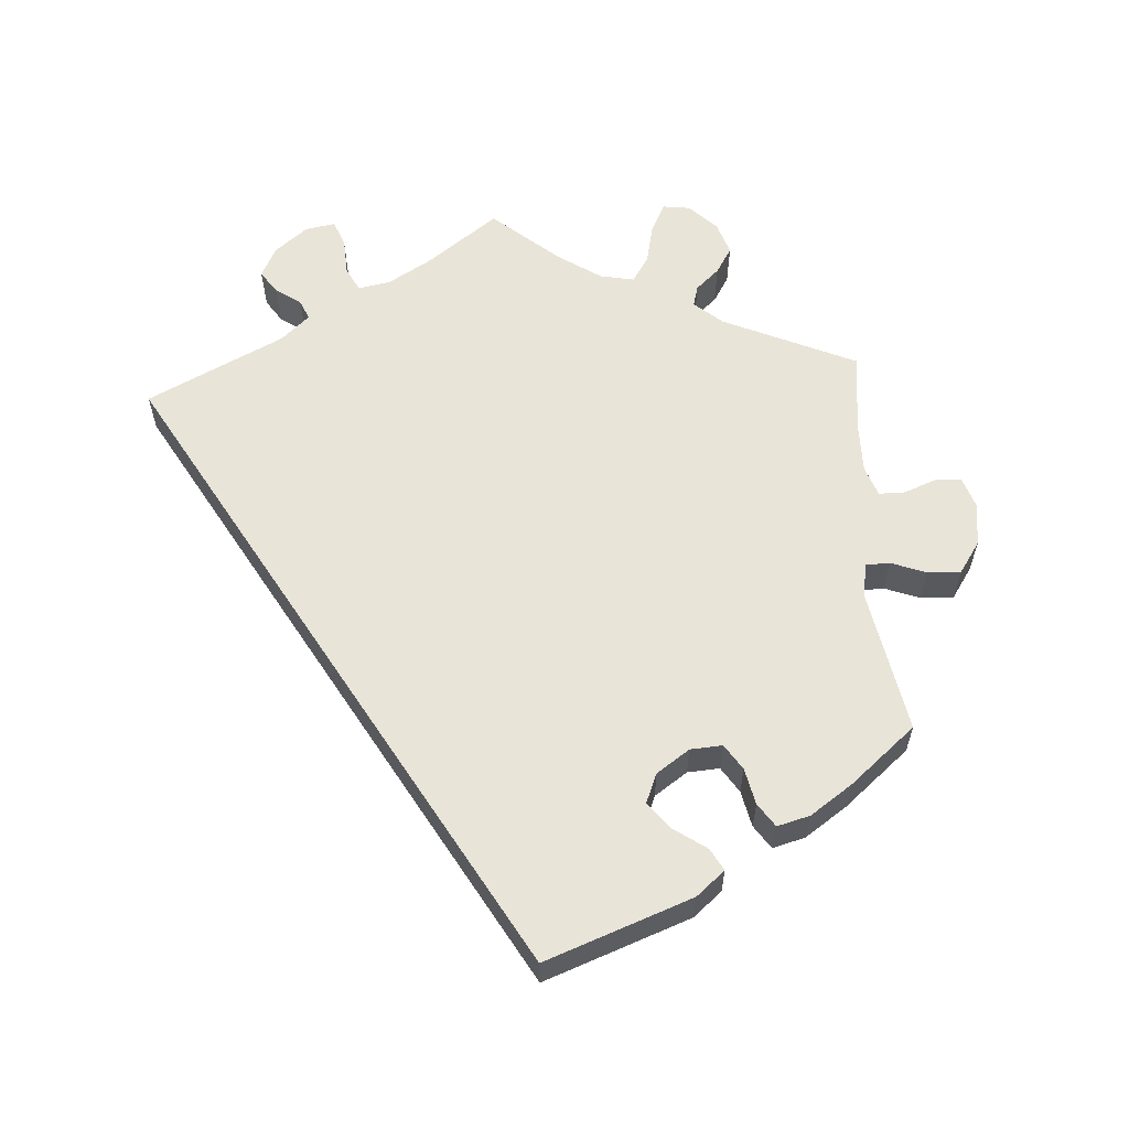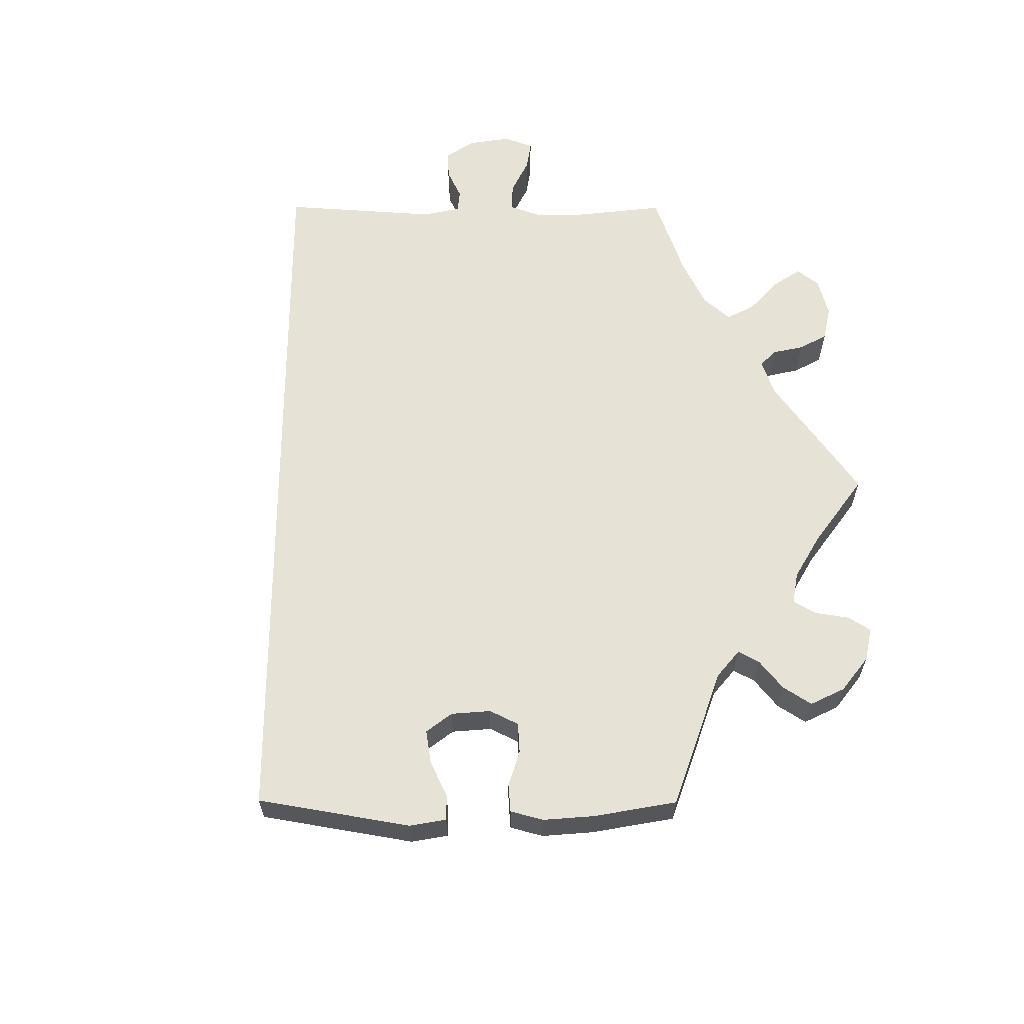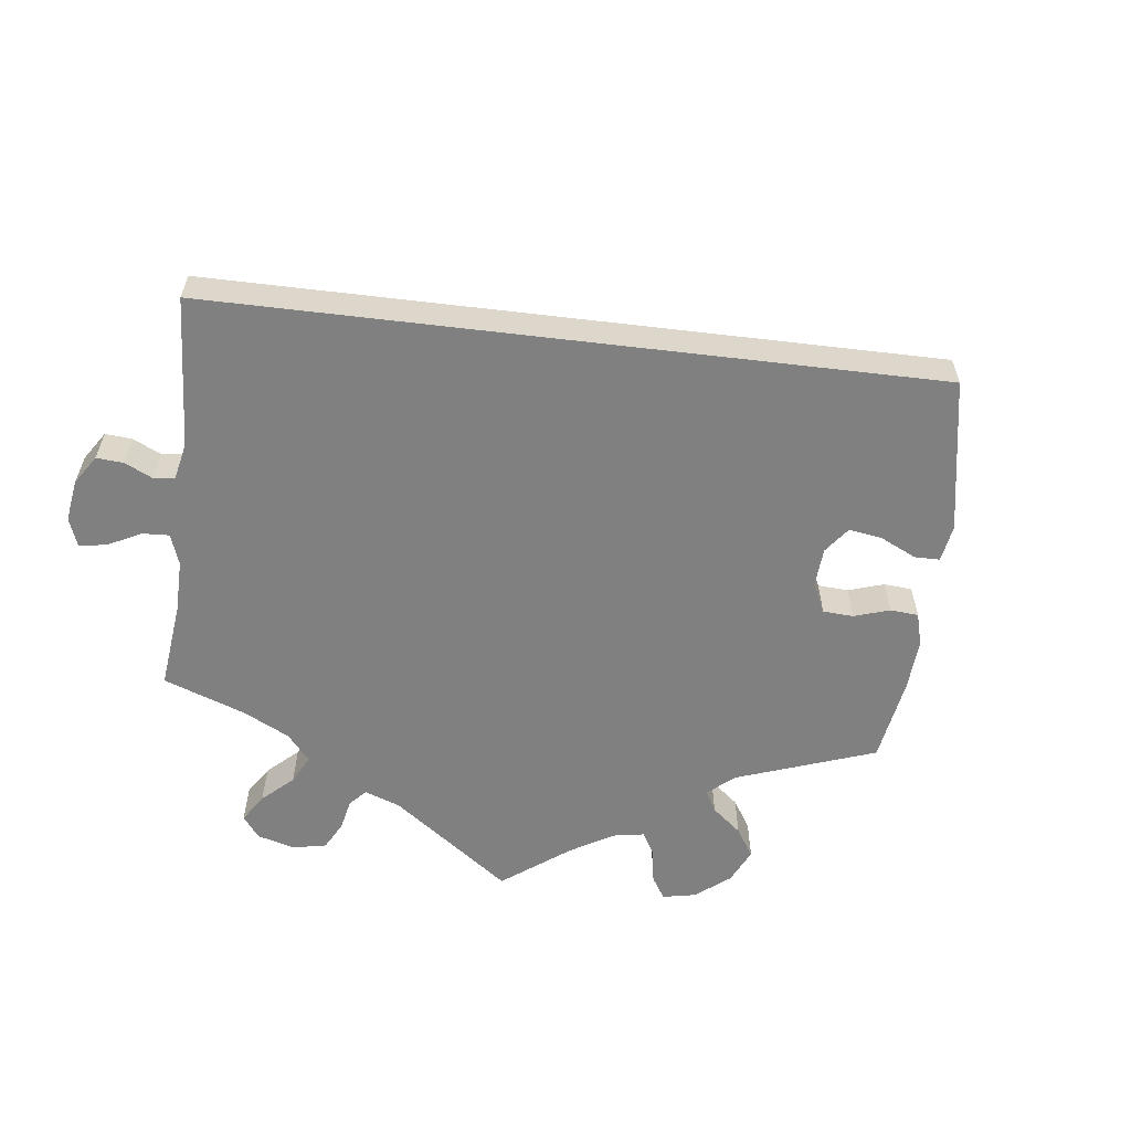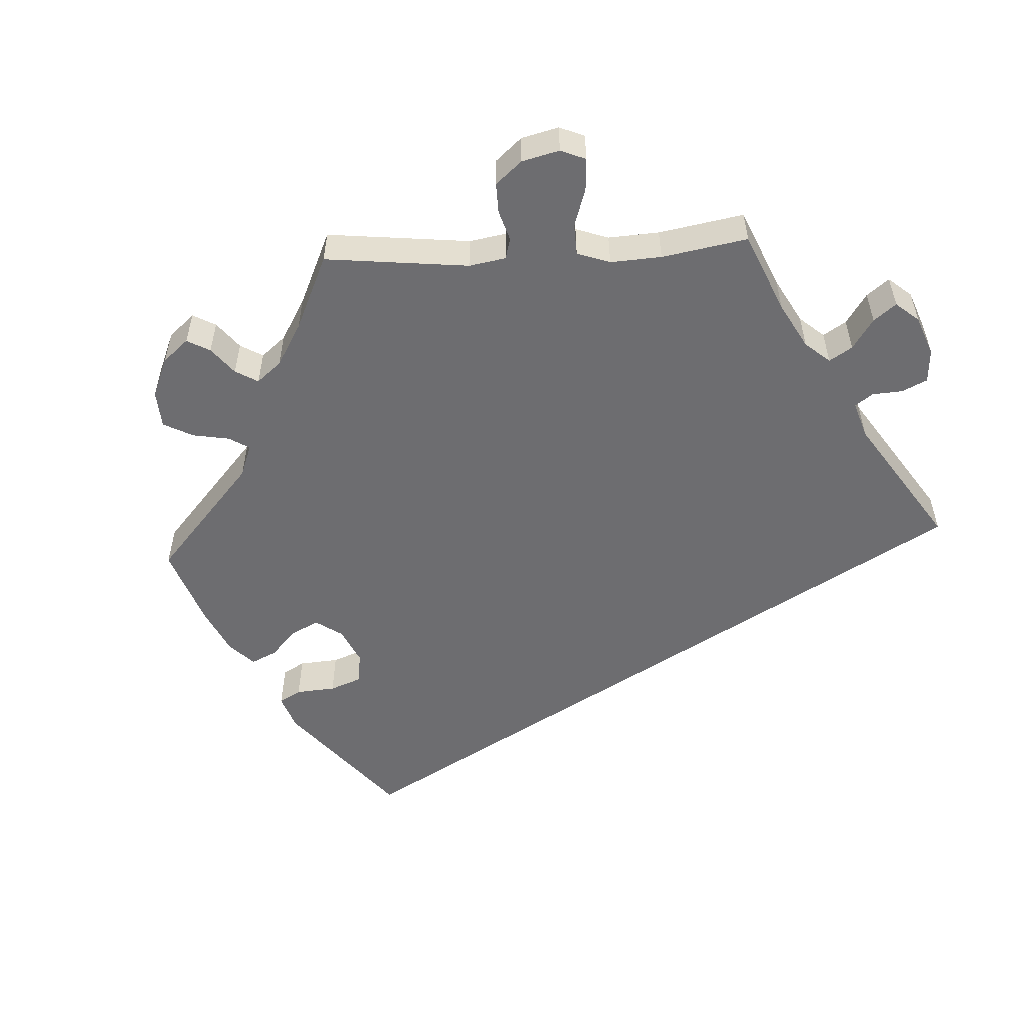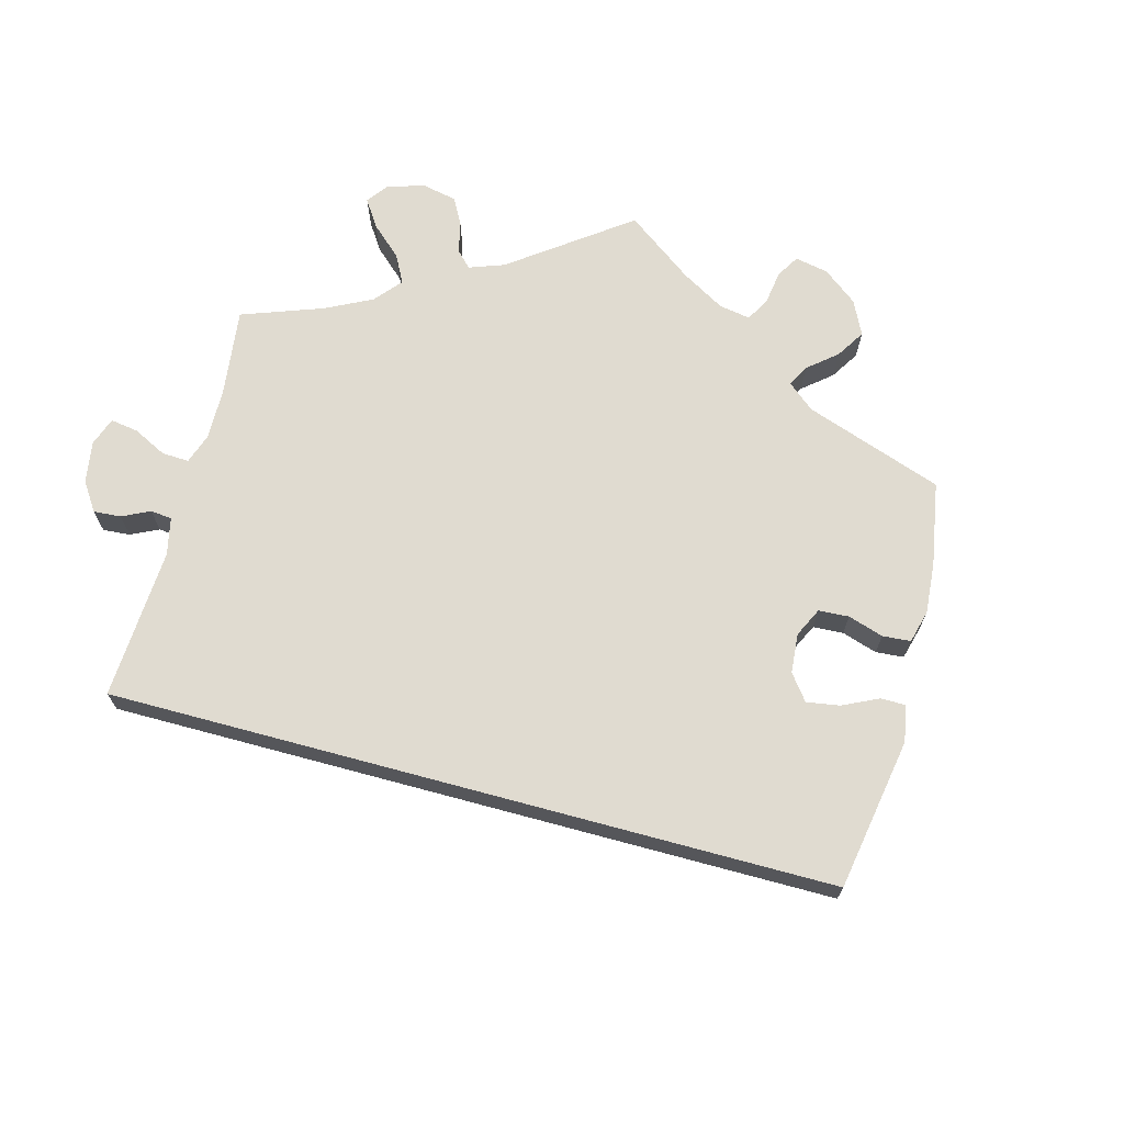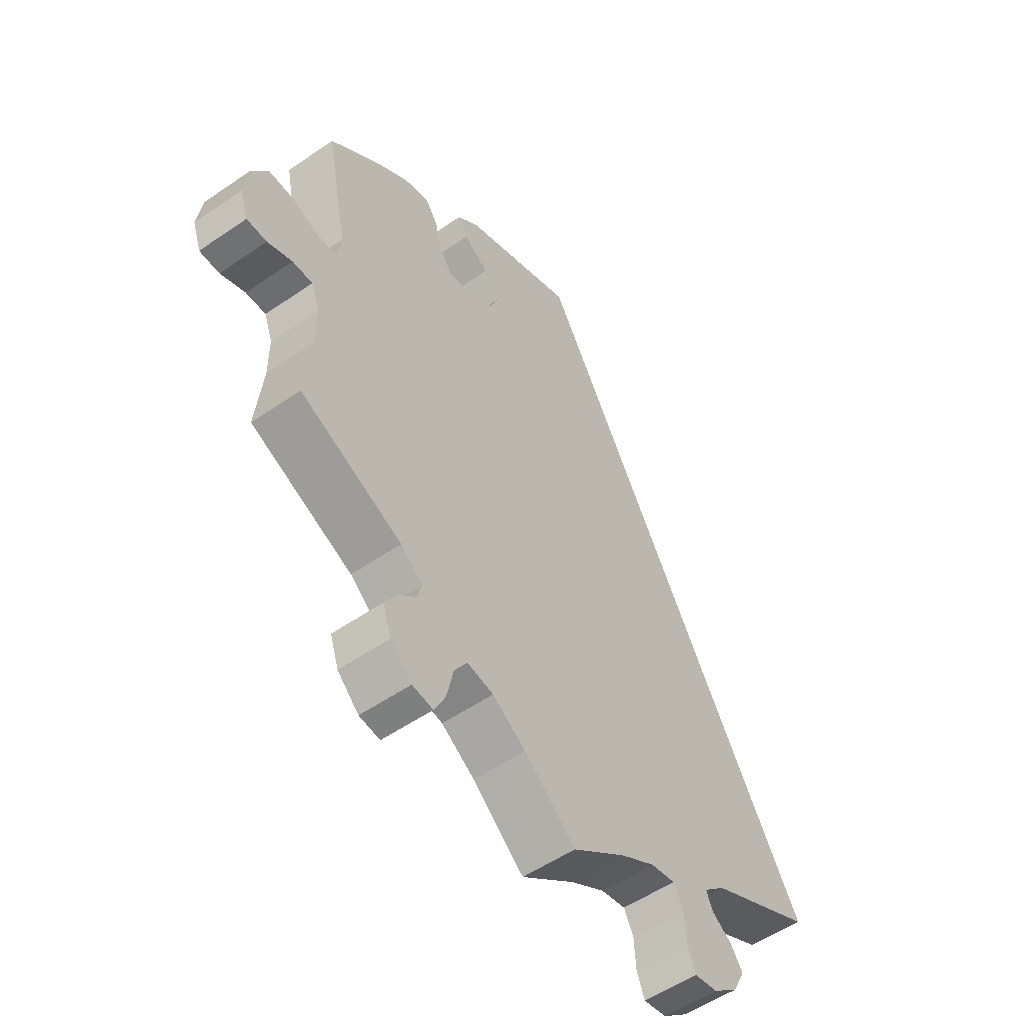
<metadata>
{"format":"obj","ext":"obj","renderer":"f3d","projection":"perspective","resolution":1024,"background":"white","views":[{"elev":60.0,"azim":-3.7,"up":"+Y"},{"elev":62.9,"azim":30.2,"up":"+Y"},{"elev":-60.2,"azim":-66.9,"up":"+Y"},{"elev":-54.1,"azim":153.1,"up":"+Y"},{"elev":69.9,"azim":-45.0,"up":"+Y"},{"elev":-54.0,"azim":126.3,"up":"+Z"}]}
</metadata>
<code>
v -0.096 0.07 -0.507
v -0.157 0.07 -0.471
v -0.201 0.07 -0.463
v -0.218 0.07 -0.496
v -0.221 0.07 -0.547
v -0.235 0.07 -0.583
v -0.276 0.07 -0.576
v -0.321 0.07 -0.54
v -0.342 0.07 -0.498
v -0.321 0.07 -0.467
v -0.286 0.07 -0.443
v -0.274 0.07 -0.416
v -0.313 0.07 -0.381
v -0.5 0.07 -0.289
v -0.001 0.07 0.578
v 0.199 0.07 0.504
v 0.238 0.07 0.471
v 0.221 0.07 0.441
v 0.176 0.07 0.41
v 0.147 0.07 0.374
v 0.164 0.07 0.333
v 0.209 0.07 0.302
v 0.253 0.07 0.299
v 0.276 0.07 0.334
v 0.287 0.07 0.384
v 0.309 0.07 0.416
v 0.354 0.07 0.404
v 0.412 0.07 0.364
v 0.501 0.07 0.289
v 0.463 0.07 0.091
v 0.471 0.07 0.044
v 0.504 0.07 0.043
v 0.552 0.07 0.061
v 0.598 0.07 0.063
v 0.627 0.07 0.02
v 0.635 0.07 -0.039
v 0.62 0.07 -0.083
v 0.584 0.07 -0.084
v 0.54 0.07 -0.067
v 0.504 0.07 -0.067
v 0.489 0.07 -0.108
v 0.489 0.07 -0.176
v 0.501 0.07 -0.289
v 0.319 0.07 -0.37
v 0.28 0.07 -0.403
v 0.288 0.07 -0.432
v 0.32 0.07 -0.461
v 0.342 0.07 -0.497
v 0.327 0.07 -0.542
v 0.289 0.07 -0.579
v 0.252 0.07 -0.584
v 0.232 0.07 -0.544
v 0.22 0.07 -0.489
v 0.197 0.07 -0.453
v 0.15 0.07 -0.462
v 0.091 0.07 -0.501
v 0 0.07 -0.578
v -0.096 0 -0.507
v -0.157 0 -0.471
v -0.201 0 -0.463
v -0.218 0 -0.496
v -0.221 0 -0.547
v -0.235 0 -0.583
v -0.276 0 -0.576
v -0.321 0 -0.54
v -0.342 0 -0.498
v -0.321 0 -0.467
v -0.286 0 -0.443
v -0.274 0 -0.416
v -0.313 0 -0.381
v -0.5 0 -0.289
v -0.001 0 0.578
v 0.199 0 0.504
v 0.238 0 0.471
v 0.221 0 0.441
v 0.176 0 0.41
v 0.147 0 0.374
v 0.164 0 0.333
v 0.209 0 0.302
v 0.253 0 0.299
v 0.276 0 0.334
v 0.287 0 0.384
v 0.309 0 0.416
v 0.354 0 0.404
v 0.412 0 0.364
v 0.501 0 0.289
v 0.463 0 0.091
v 0.471 0 0.044
v 0.504 0 0.043
v 0.552 0 0.061
v 0.598 0 0.063
v 0.627 0 0.02
v 0.635 0 -0.039
v 0.62 0 -0.083
v 0.584 0 -0.084
v 0.54 0 -0.067
v 0.504 0 -0.067
v 0.489 0 -0.108
v 0.489 0 -0.176
v 0.501 0 -0.289
v 0.319 0 -0.37
v 0.28 0 -0.403
v 0.288 0 -0.432
v 0.32 0 -0.461
v 0.342 0 -0.497
v 0.327 0 -0.542
v 0.289 0 -0.579
v 0.252 0 -0.584
v 0.232 0 -0.544
v 0.22 0 -0.489
v 0.197 0 -0.453
v 0.15 0 -0.462
v 0.091 0 -0.501
v 0 0 -0.578
f 56 57 1
f 55 56 1 2
f 54 55 2 3
f 50 51 52 53
f 50 53 54
f 49 50 54
f 46 47 48 49
f 46 49 54
f 45 46 54 3
f 42 43 44
f 41 42 44 45
f 40 41 45 3
f 36 37 38 39
f 36 39 40
f 35 36 40
f 32 33 34 35
f 31 32 35 40
f 27 28 29 30
f 27 30 31
f 24 25 26 27
f 23 24 27 31
f 22 23 31 40
f 16 17 18 19
f 16 19 20
f 13 14 15 16
f 12 13 16 20
f 11 12 20 21
f 9 10 11
f 8 9 11
f 4 5 6 7
f 3 4 7 8
f 21 22 40 3
f 3 8 11 21
f 58 114 113
f 59 58 113 112
f 60 59 112 111
f 110 109 108 107
f 111 110 107
f 111 107 106
f 106 105 104 103
f 111 106 103
f 60 111 103 102
f 101 100 99
f 102 101 99 98
f 60 102 98 97
f 96 95 94 93
f 97 96 93
f 97 93 92
f 92 91 90 89
f 97 92 89 88
f 87 86 85 84
f 88 87 84
f 84 83 82 81
f 88 84 81 80
f 97 88 80 79
f 76 75 74 73
f 77 76 73
f 73 72 71 70
f 77 73 70 69
f 78 77 69 68
f 68 67 66
f 68 66 65
f 64 63 62 61
f 65 64 61 60
f 60 97 79 78
f 78 68 65 60
f 1 58 59 2
f 2 59 60 3
f 3 60 61 4
f 4 61 62 5
f 5 62 63 6
f 6 63 64 7
f 7 64 65 8
f 8 65 66 9
f 9 66 67 10
f 10 67 68 11
f 11 68 69 12
f 12 69 70 13
f 13 70 71 14
f 14 71 72 15
f 15 72 73 16
f 16 73 74 17
f 17 74 75 18
f 18 75 76 19
f 19 76 77 20
f 20 77 78 21
f 21 78 79 22
f 22 79 80 23
f 23 80 81 24
f 24 81 82 25
f 25 82 83 26
f 26 83 84 27
f 27 84 85 28
f 28 85 86 29
f 29 86 87 30
f 30 87 88 31
f 31 88 89 32
f 32 89 90 33
f 33 90 91 34
f 34 91 92 35
f 35 92 93 36
f 36 93 94 37
f 37 94 95 38
f 38 95 96 39
f 39 96 97 40
f 40 97 98 41
f 41 98 99 42
f 42 99 100 43
f 43 100 101 44
f 44 101 102 45
f 45 102 103 46
f 46 103 104 47
f 47 104 105 48
f 48 105 106 49
f 49 106 107 50
f 50 107 108 51
f 51 108 109 52
f 52 109 110 53
f 53 110 111 54
f 54 111 112 55
f 55 112 113 56
f 56 113 114 57
f 57 114 58 1

</code>
